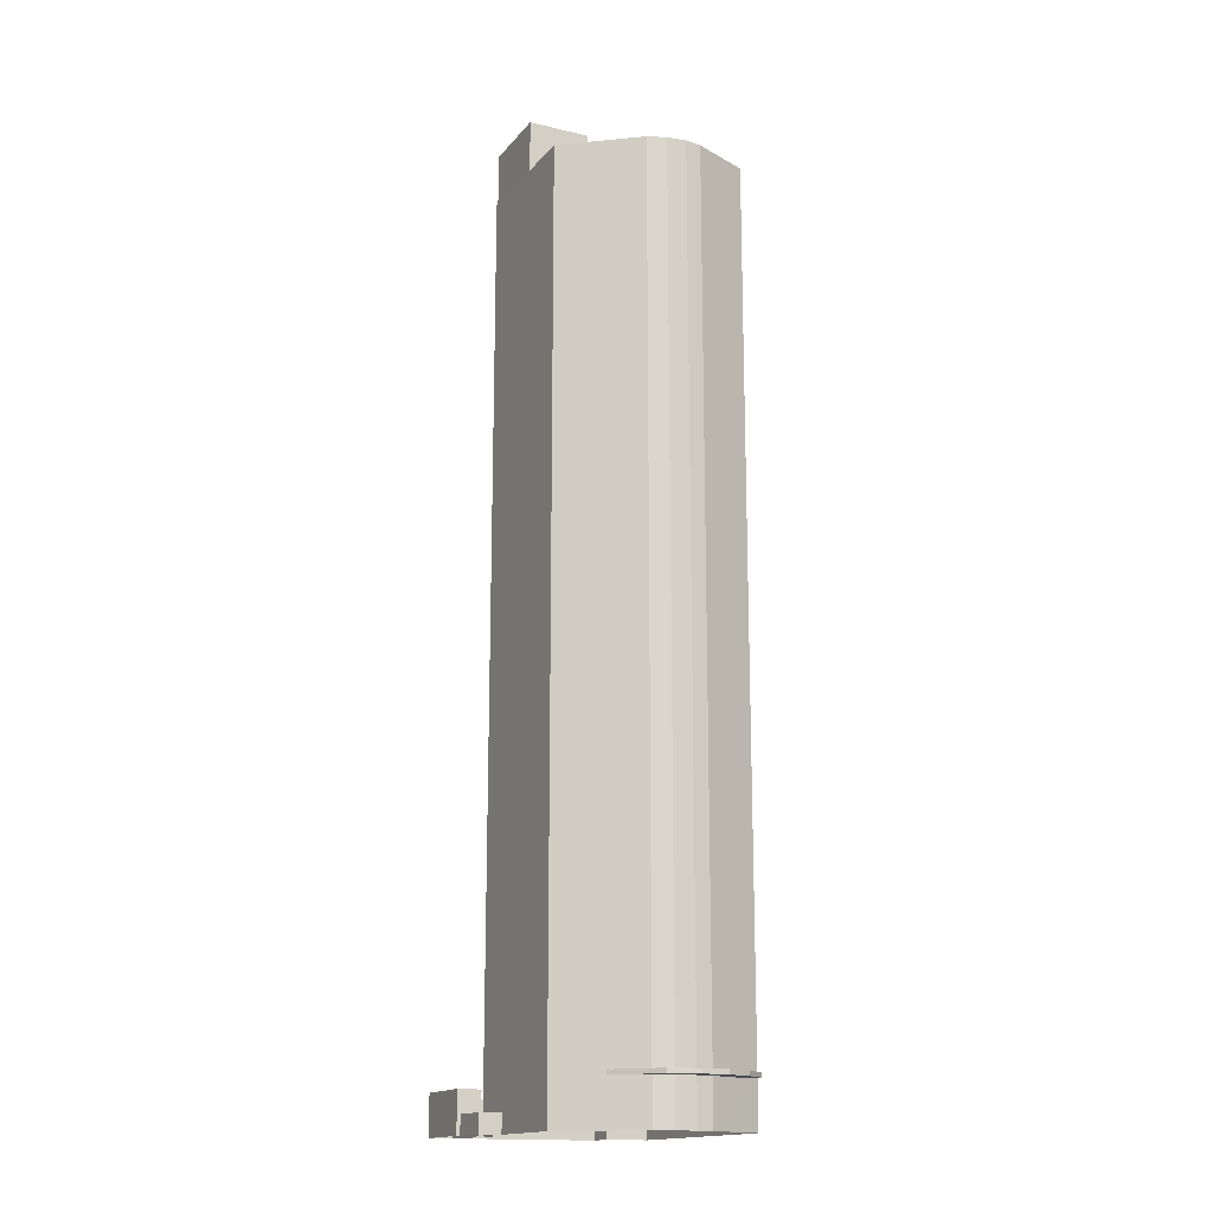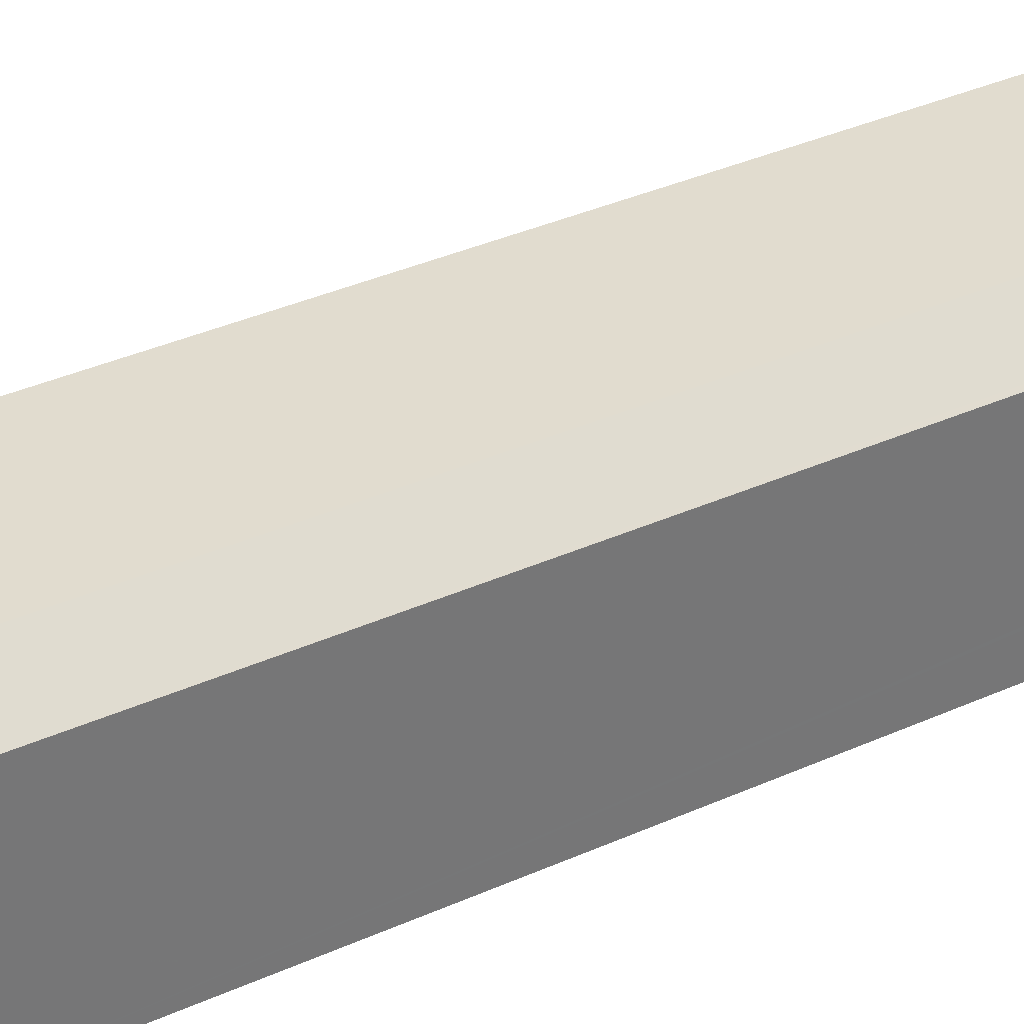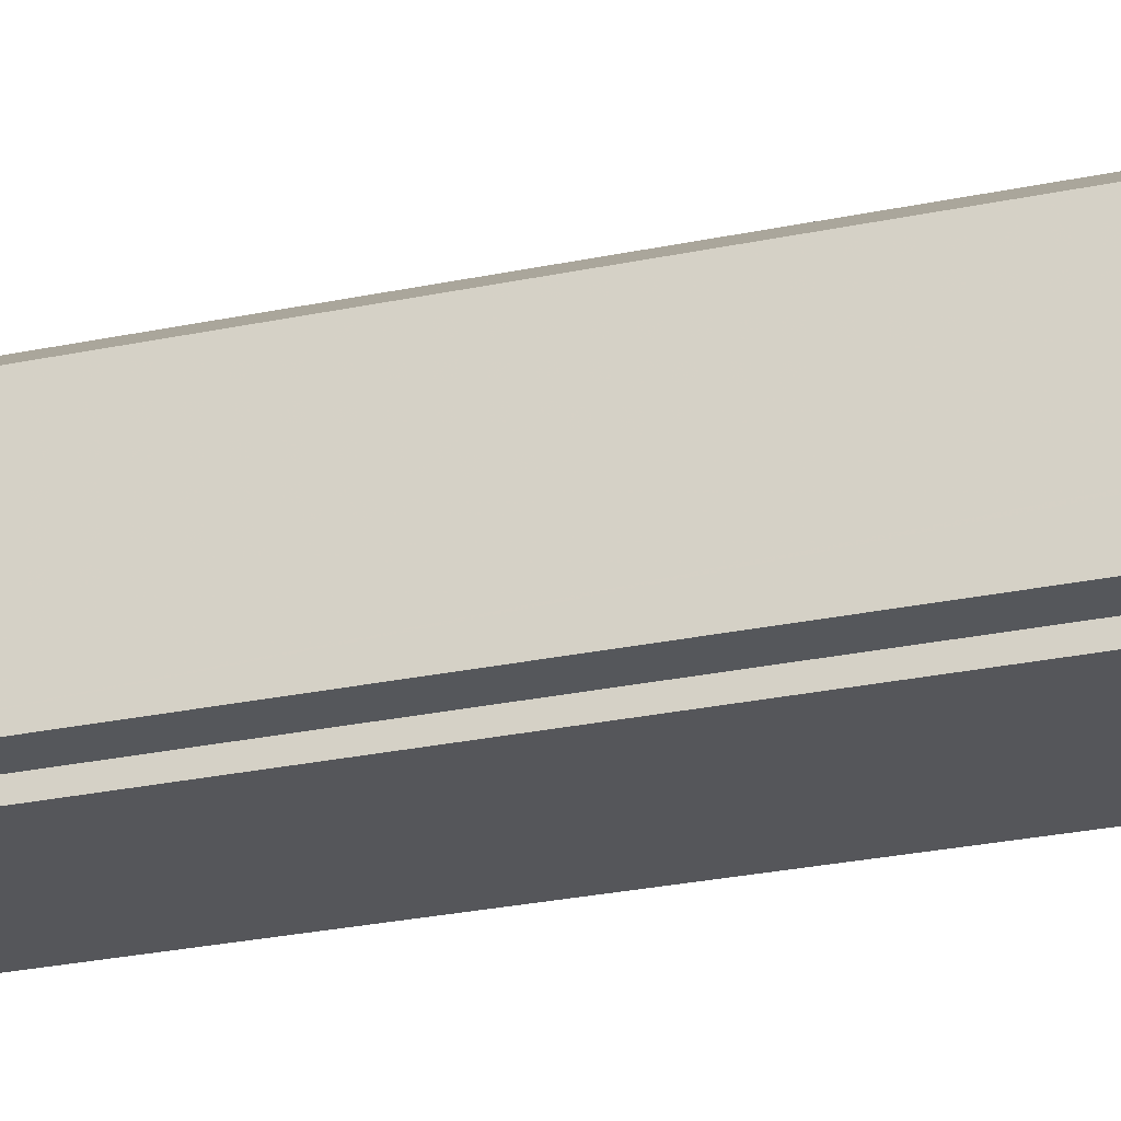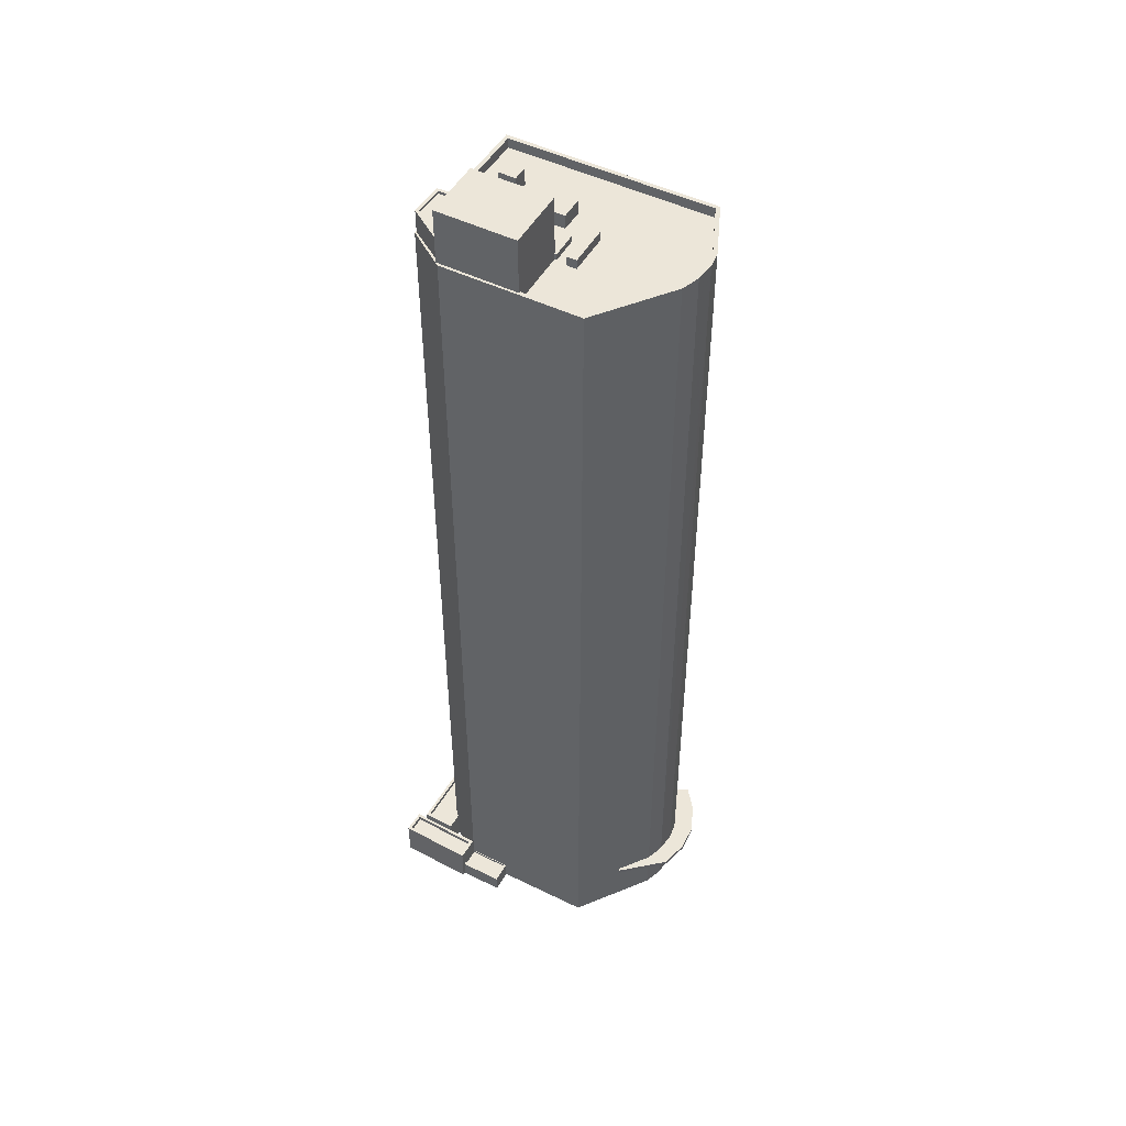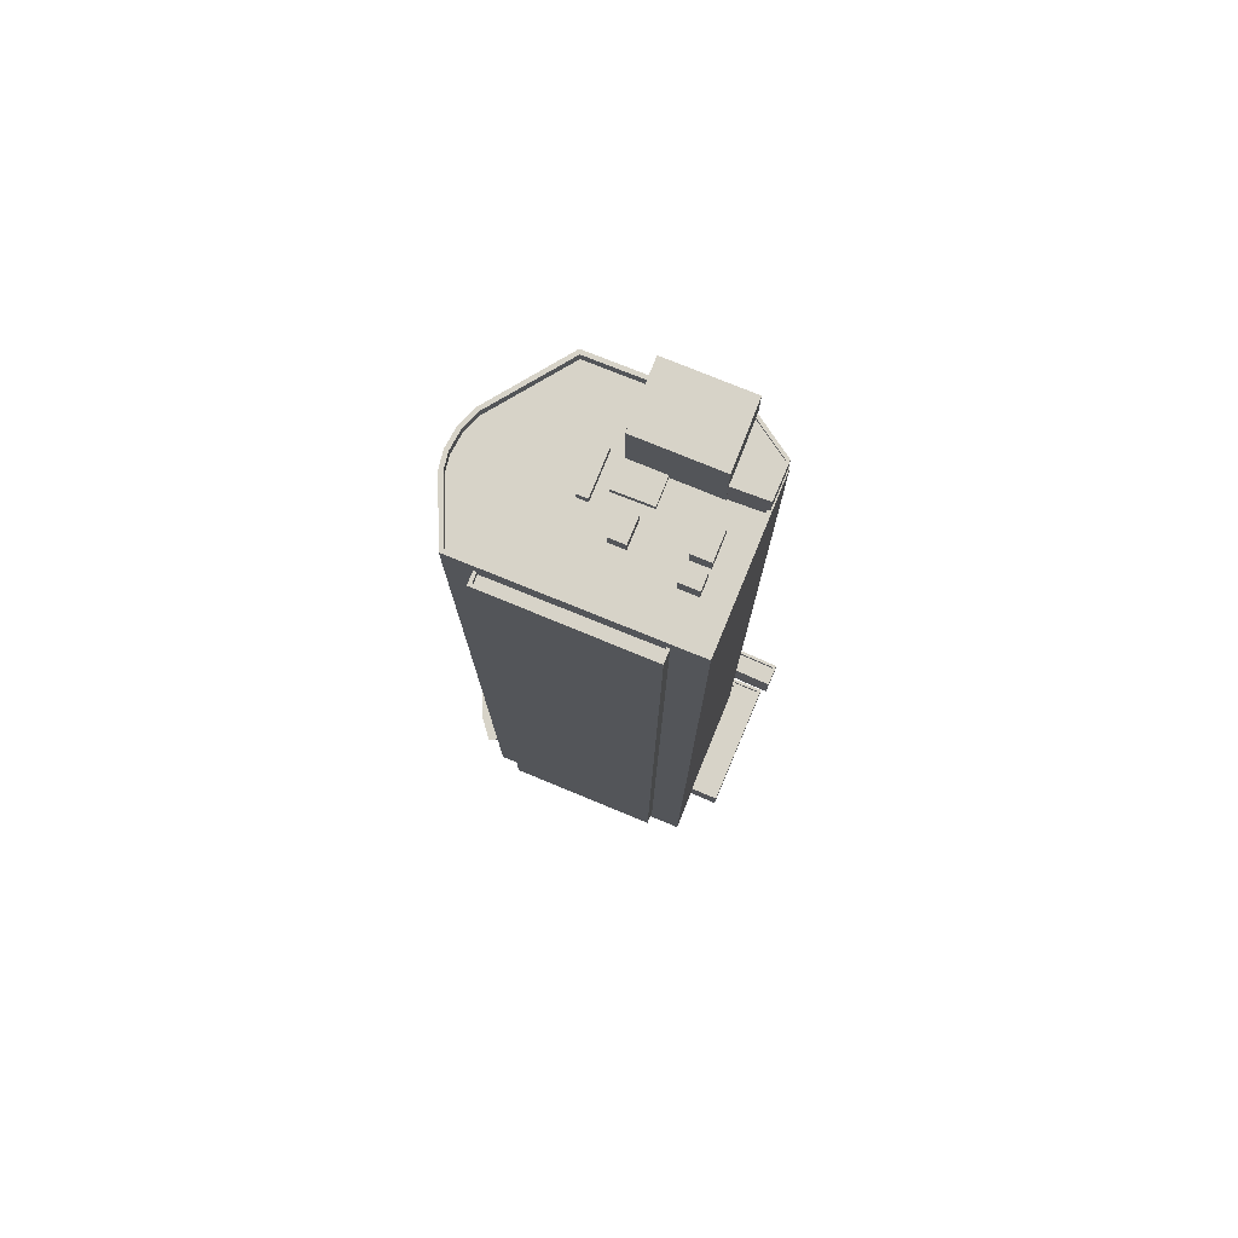
<metadata>
{"format":"obj","ext":"obj","renderer":"f3d","projection":"perspective","resolution":1024,"background":"white","views":[{"elev":-15.8,"azim":-117.8,"up":"+Z"},{"elev":32.5,"azim":57.2,"up":"+Y"},{"elev":-28.4,"azim":107.4,"up":"+Y"},{"elev":48.9,"azim":-153.4,"up":"+Z"},{"elev":77.0,"azim":20.0,"up":"+Z"}]}
</metadata>
<code>
v -9666 -3.698e+04 31.05
v -9668 -3.697e+04 31.06
v -9667 -3.697e+04 31.06
v -9645 -3.698e+04 31.04
v -9644 -3.698e+04 31.04
v -9668 -3.697e+04 31.06
v -9668 -3.697e+04 31.06
v -9644 -3.696e+04 31.04
v -9641 -3.698e+04 31.04
v -9641 -3.696e+04 31.04
v -9647 -3.696e+04 31.04
v -9640 -3.696e+04 31.04
v -9640 -3.696e+04 31.04
v -9662 -3.696e+04 31.05
v -9652 -3.696e+04 31.05
v -9644 -3.696e+04 31.04
v -9648 -3.696e+04 31.04
v -9648 -3.696e+04 31.04
v -9652 -3.696e+04 31.05
v -9647 -3.696e+04 31.04
v -9647 -3.696e+04 31.04
v -9668 -3.697e+04 35.57
v -9666 -3.698e+04 35.57
v -9669 -3.698e+04 35.57
v -9665 -3.697e+04 35.57
v -9667 -3.697e+04 35.57
v -9665 -3.697e+04 35.57
v -9667 -3.698e+04 35.57
v -9669 -3.697e+04 35.57
v -9668 -3.697e+04 35.57
v -9670 -3.697e+04 35.57
v -9670 -3.697e+04 35.57
v -9668 -3.697e+04 35.57
v -9663 -3.698e+04 34.75
v -9648 -3.698e+04 34.74
v -9663 -3.698e+04 34.75
v -9648 -3.698e+04 34.74
v -9669 -3.698e+04 36.02
v -9667 -3.698e+04 36.02
v -9666 -3.698e+04 36.02
v -9665 -3.697e+04 36.02
v -9665 -3.697e+04 36.02
v -9667 -3.697e+04 36.02
v -9668 -3.697e+04 36.02
v -9670 -3.697e+04 36.02
v -9669 -3.697e+04 36.02
v -9668 -3.697e+04 36.02
v -9670 -3.697e+04 36.02
v -9668 -3.697e+04 36.02
v -9661 -3.696e+04 121.9
v -9667 -3.697e+04 121.9
v -9661 -3.696e+04 121.9
v -9667 -3.697e+04 121.9
v -9668 -3.697e+04 121.9
v -9668 -3.697e+04 121.9
v -9668 -3.697e+04 121.9
v -9667 -3.697e+04 121.9
v -9657 -3.698e+04 120.9
v -9658 -3.697e+04 120.9
v -9665 -3.698e+04 120.9
v -9668 -3.697e+04 120.9
v -9668 -3.697e+04 120.9
v -9657 -3.697e+04 120.9
v -9661 -3.696e+04 120.9
v -9658 -3.697e+04 120.9
v -9656 -3.696e+04 120.9
v -9667 -3.697e+04 120.9
v -9657 -3.697e+04 120.9
v -9667 -3.697e+04 120.9
v -9653 -3.697e+04 120.9
v -9654 -3.697e+04 120.9
v -9653 -3.697e+04 120.9
v -9655 -3.697e+04 120.9
v -9653 -3.698e+04 120.9
v -9653 -3.697e+04 120.9
v -9655 -3.696e+04 120.9
v -9656 -3.697e+04 120.9
v -9655 -3.697e+04 120.9
v -9656 -3.697e+04 120.9
v -9647 -3.697e+04 120.9
v -9647 -3.697e+04 120.9
v -9647 -3.697e+04 120.9
v -9644 -3.697e+04 120.9
v -9647 -3.698e+04 120.9
v -9647 -3.698e+04 120.9
v -9645 -3.698e+04 120.9
v -9647 -3.697e+04 120.9
v -9647 -3.697e+04 120.9
v -9647 -3.697e+04 120.9
v -9647 -3.697e+04 120.9
v -9649 -3.698e+04 120.9
v -9647 -3.697e+04 120.9
v -9648 -3.697e+04 120.9
v -9652 -3.697e+04 120.9
v -9648 -3.697e+04 120.9
v -9652 -3.697e+04 120.9
v -9649 -3.697e+04 120.9
v -9655 -3.696e+04 121.9
v -9655 -3.696e+04 121.9
v -9648 -3.696e+04 121.9
v -9648 -3.696e+04 121.9
v -9644 -3.697e+04 121.9
v -9645 -3.698e+04 121.9
v -9644 -3.697e+04 121.9
v -9647 -3.696e+04 121.9
v -9644 -3.698e+04 121.9
v -9644 -3.697e+04 121.9
v -9647 -3.696e+04 121.9
v -9644 -3.697e+04 121.9
v -9666 -3.698e+04 121.9
v -9668 -3.697e+04 121.9
v -9668 -3.697e+04 121.9
v -9665 -3.698e+04 121.9
v -9647 -3.696e+04 34.6
v -9641 -3.696e+04 34.6
v -9640 -3.696e+04 34.6
v -9647 -3.696e+04 34.6
v -9647 -3.696e+04 35.1
v -9640 -3.696e+04 35.1
v -9640 -3.696e+04 35.1
v -9648 -3.696e+04 35.1
v -9648 -3.696e+04 35.1
v -9647 -3.696e+04 35.1
v -9640 -3.696e+04 35.1
v -9641 -3.696e+04 35.1
v -9648 -3.696e+04 32.66
v -9652 -3.696e+04 32.66
v -9648 -3.696e+04 32.66
v -9648 -3.696e+04 32.66
v -9648 -3.696e+04 32.66
v -9652 -3.696e+04 32.66
v -9647 -3.696e+04 32.91
v -9647 -3.696e+04 32.91
v -9647 -3.696e+04 32.91
v -9652 -3.696e+04 32.91
v -9648 -3.696e+04 32.91
v -9648 -3.696e+04 32.91
v -9652 -3.696e+04 32.91
v -9648 -3.696e+04 32.91
v -9652 -3.696e+04 32.91
v -9652 -3.696e+04 32.91
v -9648 -3.696e+04 32.91
v -9648 -3.696e+04 32.91
v -9644 -3.696e+04 33.92
v -9644 -3.696e+04 33.92
v -9641 -3.696e+04 33.91
v -9642 -3.698e+04 33.91
v -9644 -3.696e+04 33.92
v -9644 -3.698e+04 33.91
v -9644 -3.698e+04 34.41
v -9644 -3.698e+04 34.41
v -9642 -3.698e+04 34.41
v -9644 -3.696e+04 34.42
v -9644 -3.696e+04 34.42
v -9644 -3.696e+04 34.42
v -9641 -3.698e+04 34.41
v -9644 -3.696e+04 34.42
v -9641 -3.696e+04 34.41
v -9641 -3.696e+04 34.41
v -9663 -3.698e+04 119.8
v -9663 -3.698e+04 119.8
v -9648 -3.698e+04 119.7
v -9648 -3.698e+04 119.7
v -9648 -3.698e+04 120.4
v -9648 -3.698e+04 120.4
v -9648 -3.698e+04 120.4
v -9663 -3.698e+04 120.5
v -9663 -3.698e+04 120.5
v -9663 -3.698e+04 120.5
v -9648 -3.698e+04 120.4
v -9663 -3.698e+04 120.5
v -9658 -3.697e+04 121.8
v -9658 -3.697e+04 121.8
v -9657 -3.697e+04 121.8
v -9657 -3.697e+04 121.8
v -9649 -3.697e+04 122.6
v -9649 -3.698e+04 122.6
v -9647 -3.698e+04 122.6
v -9647 -3.697e+04 122.6
v -9647 -3.697e+04 122.6
v -9648 -3.697e+04 122.6
v -9647 -3.697e+04 122.6
v -9648 -3.697e+04 122.6
v -9652 -3.697e+04 121.5
v -9655 -3.697e+04 121.5
v -9656 -3.697e+04 121.5
v -9656 -3.697e+04 121.5
v -9652 -3.697e+04 121.5
v -9655 -3.697e+04 121.5
v -9655 -3.697e+04 127.4
v -9647 -3.697e+04 127.4
v -9647 -3.696e+04 127.4
v -9655 -3.696e+04 127.4
v -9647 -3.697e+04 123.9
v -9644 -3.697e+04 123.9
v -9644 -3.697e+04 123.9
v -9647 -3.696e+04 123.9
v -9647 -3.697e+04 124.2
v -9647 -3.697e+04 124.2
v -9644 -3.697e+04 124.2
v -9644 -3.697e+04 124.2
v -9647 -3.696e+04 124.2
v -9647 -3.696e+04 124.2
v -9644 -3.697e+04 124.2
v -9644 -3.697e+04 124.2
v -9653 -3.697e+04 122.3
v -9654 -3.697e+04 122.3
v -9655 -3.697e+04 122.3
v -9653 -3.697e+04 122.3
v -9644 -3.698e+04 119.7
v -9644 -3.698e+04 120.4
v -9648 -3.698e+04 119.7
f 1 2 3
f 4 1 5
f 2 6 7
f 8 9 5
f 2 7 3
f 9 8 10
f 11 12 13
f 14 15 3
f 10 8 16
f 12 17 18
f 17 15 19
f 11 20 21
f 15 21 8
f 15 1 3
f 15 5 1
f 8 5 15
f 17 12 11
f 17 11 15
f 15 11 21
f 22 23 24
f 25 26 27
f 23 28 24
f 26 29 27
f 26 30 29
f 30 31 29
f 32 22 24
f 32 33 22
f 33 31 30
f 32 31 33
f 34 35 36
f 34 37 35
f 38 39 40
f 41 42 43
f 44 38 40
f 44 45 38
f 42 46 43
f 47 48 45
f 49 46 48
f 43 46 49
f 49 48 47
f 45 44 47
f 50 51 52
f 52 51 53
f 54 55 56
f 53 51 55
f 57 53 55
f 54 57 55
f 58 59 60
f 60 59 61
f 61 59 62
f 59 58 63
f 64 65 66
f 62 59 67
f 66 65 68
f 69 65 64
f 67 59 69
f 69 59 65
f 70 71 72
f 73 74 75
f 58 74 73
f 76 77 78
f 66 68 76
f 79 71 70
f 71 63 73
f 58 73 63
f 63 79 68
f 68 79 77
f 68 77 76
f 79 63 71
f 80 81 82
f 81 80 83
f 84 85 86
f 87 84 86
f 88 87 89
f 86 83 89
f 89 83 80
f 87 86 89
f 82 81 90
f 91 85 84
f 74 85 91
f 90 81 92
f 93 87 88
f 74 91 75
f 90 94 95
f 72 96 70
f 95 94 96
f 93 95 96
f 82 90 95
f 97 87 93
f 72 75 93
f 75 91 97
f 72 93 96
f 75 97 93
f 50 52 98
f 52 99 98
f 100 50 98
f 101 100 98
f 102 103 104
f 101 105 100
f 103 106 104
f 105 107 100
f 104 106 107
f 108 109 107
f 105 108 107
f 109 104 107
f 110 106 103
f 54 56 111
f 112 110 113
f 56 112 111
f 112 113 111
f 103 113 110
f 114 115 116
f 117 114 116
f 118 119 120
f 121 118 120
f 121 122 123
f 121 123 118
f 124 120 125
f 124 123 122
f 125 120 119
f 123 124 125
f 126 127 128
f 129 128 130
f 130 128 131
f 128 127 131
f 132 133 134
f 135 136 137
f 135 137 138
f 139 140 141
f 132 142 139
f 141 135 138
f 134 143 142
f 140 135 141
f 142 140 139
f 132 134 142
f 144 145 146
f 146 145 147
f 144 148 145
f 147 145 149
f 150 151 152
f 153 154 155
f 151 156 152
f 154 157 155
f 153 158 159
f 158 156 159
f 152 156 158
f 153 155 158
f 160 161 162
f 163 160 162
f 164 165 166
f 166 165 167
f 168 169 167
f 164 170 165
f 168 171 169
f 165 168 167
f 172 173 174
f 175 172 174
f 176 177 178
f 179 176 178
f 180 181 182
f 180 183 181
f 184 185 186
f 186 185 187
f 184 188 185
f 187 185 189
f 190 191 192
f 193 190 192
f 194 195 196
f 197 194 196
f 198 199 200
f 201 202 203
f 199 204 200
f 203 205 201
f 204 201 200
f 200 201 205
f 206 207 208
f 206 209 207
f 40 39 28
f 23 40 28
f 24 39 38
f 24 28 39
f 38 45 32
f 24 38 32
f 45 48 31
f 32 45 31
f 48 46 29
f 31 48 29
f 29 46 42
f 27 29 42
f 41 27 42
f 41 25 27
f 22 6 2
f 22 33 6
f 33 7 6
f 33 30 7
f 26 3 7
f 30 26 7
f 25 14 3
f 14 41 50
f 50 41 51
f 3 26 25
f 51 41 43
f 14 25 41
f 100 141 50
f 50 141 14
f 100 139 141
f 14 141 15
f 132 139 154
f 8 21 132
f 139 100 154
f 154 100 107
f 148 157 145
f 145 157 107
f 8 132 154
f 157 154 107
f 149 145 150
f 4 5 151
f 145 107 210
f 4 151 210
f 107 106 211
f 151 150 210
f 210 107 211
f 150 145 210
f 106 110 170
f 211 106 164
f 210 37 4
f 110 1 34
f 212 37 210
f 37 1 4
f 164 106 170
f 163 170 160
f 34 1 37
f 169 110 34
f 169 171 110
f 160 170 171
f 171 170 110
f 22 2 23
f 112 40 110
f 2 1 23
f 44 40 112
f 40 1 110
f 23 1 40
f 47 112 56
f 47 44 112
f 49 56 55
f 49 47 56
f 49 55 51
f 43 49 51
f 212 210 211
f 164 212 211
f 113 60 61
f 111 113 61
f 111 61 62
f 54 111 62
f 54 62 67
f 57 54 67
f 53 67 69
f 53 57 67
f 52 69 64
f 52 53 69
f 64 66 52
f 66 76 99
f 52 66 99
f 83 86 103
f 102 83 103
f 60 113 58
f 58 113 74
f 85 74 103
f 74 113 103
f 85 103 86
f 117 123 114
f 117 118 123
f 119 118 117
f 116 119 117
f 125 116 115
f 125 119 116
f 114 125 115
f 114 123 125
f 18 120 12
f 18 121 120
f 124 13 12
f 120 124 12
f 11 13 134
f 13 124 134
f 129 143 128
f 128 143 122
f 134 124 122
f 143 134 122
f 126 128 136
f 17 137 18
f 128 122 136
f 18 137 121
f 136 122 121
f 137 136 121
f 137 19 138
f 137 17 19
f 11 133 20
f 11 134 133
f 21 20 133
f 132 21 133
f 141 138 19
f 15 141 19
f 140 131 127
f 135 140 127
f 136 135 127
f 126 136 127
f 129 130 142
f 143 129 142
f 131 142 130
f 131 140 142
f 157 144 155
f 157 148 144
f 158 144 146
f 158 155 144
f 152 146 147
f 152 158 146
f 149 152 147
f 149 150 152
f 16 159 10
f 16 153 159
f 156 9 10
f 159 156 10
f 5 9 156
f 151 5 156
f 154 153 16
f 8 154 16
f 160 168 161
f 160 171 168
f 163 162 165
f 170 163 165
f 165 162 161
f 168 165 161
f 34 36 167
f 169 34 167
f 35 212 166
f 166 212 164
f 37 212 35
f 166 167 36
f 35 166 36
f 59 174 173
f 59 63 174
f 65 173 172
f 65 59 173
f 65 172 175
f 68 65 175
f 68 175 174
f 63 68 174
f 178 177 91
f 84 178 91
f 177 176 97
f 91 177 97
f 97 179 87
f 97 176 179
f 87 178 84
f 87 179 178
f 93 88 181
f 88 89 182
f 181 88 182
f 181 183 95
f 93 181 95
f 80 82 180
f 82 183 180
f 82 95 183
f 80 182 89
f 80 180 182
f 94 184 96
f 94 188 184
f 96 184 70
f 184 186 70
f 186 79 70
f 77 79 186
f 187 77 186
f 189 77 187
f 189 78 77
f 190 188 191
f 191 188 90
f 190 185 188
f 90 188 94
f 92 199 90
f 191 90 199
f 191 203 192
f 105 202 108
f 192 202 105
f 197 198 194
f 191 199 198
f 203 198 197
f 203 202 192
f 203 191 198
f 185 190 189
f 76 78 189
f 99 190 193
f 99 193 98
f 76 189 99
f 189 190 99
f 98 193 101
f 193 192 101
f 192 105 101
f 197 196 205
f 203 197 205
f 200 196 195
f 200 205 196
f 194 200 195
f 194 198 200
f 108 201 109
f 108 202 201
f 109 201 204
f 104 109 204
f 92 81 199
f 81 83 102
f 199 102 204
f 204 102 104
f 199 81 102
f 206 208 73
f 75 206 73
f 208 207 71
f 73 208 71
f 71 209 72
f 71 207 209
f 72 206 75
f 72 209 206

</code>
